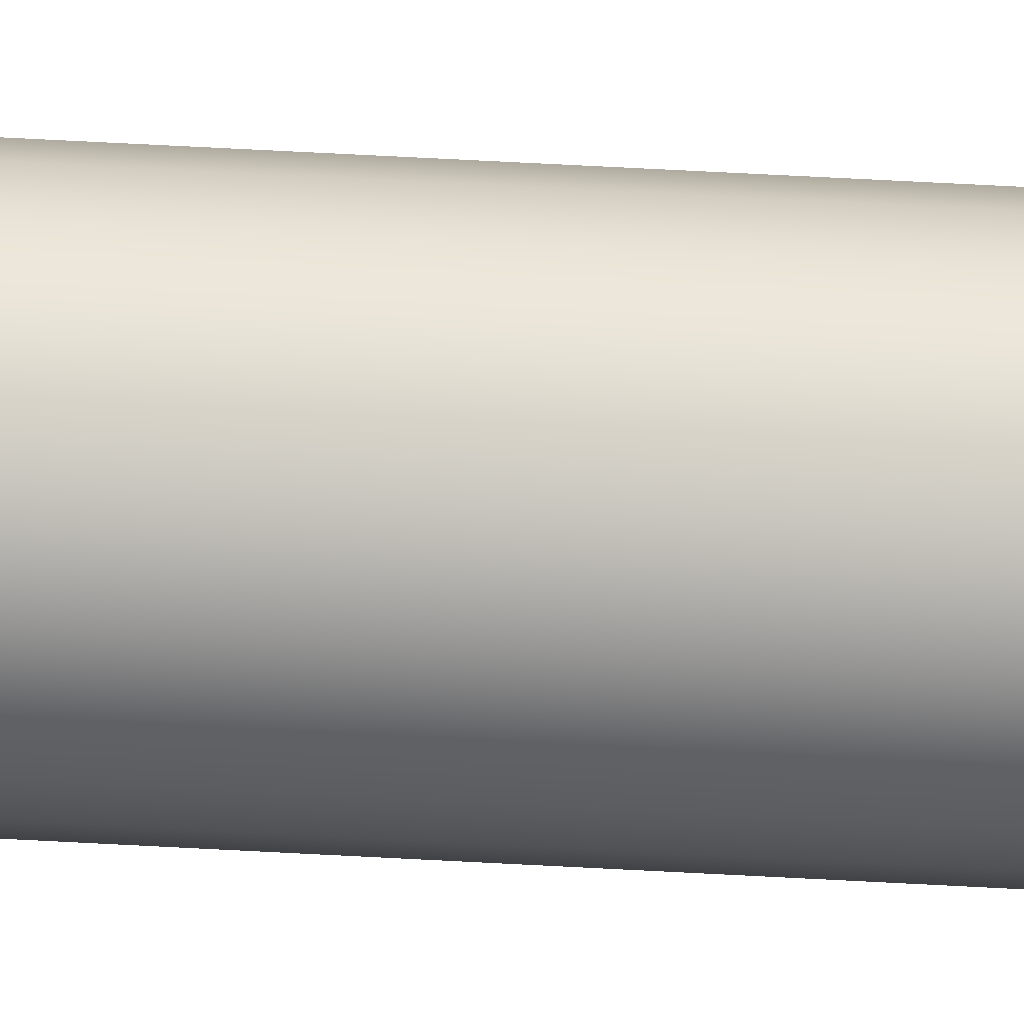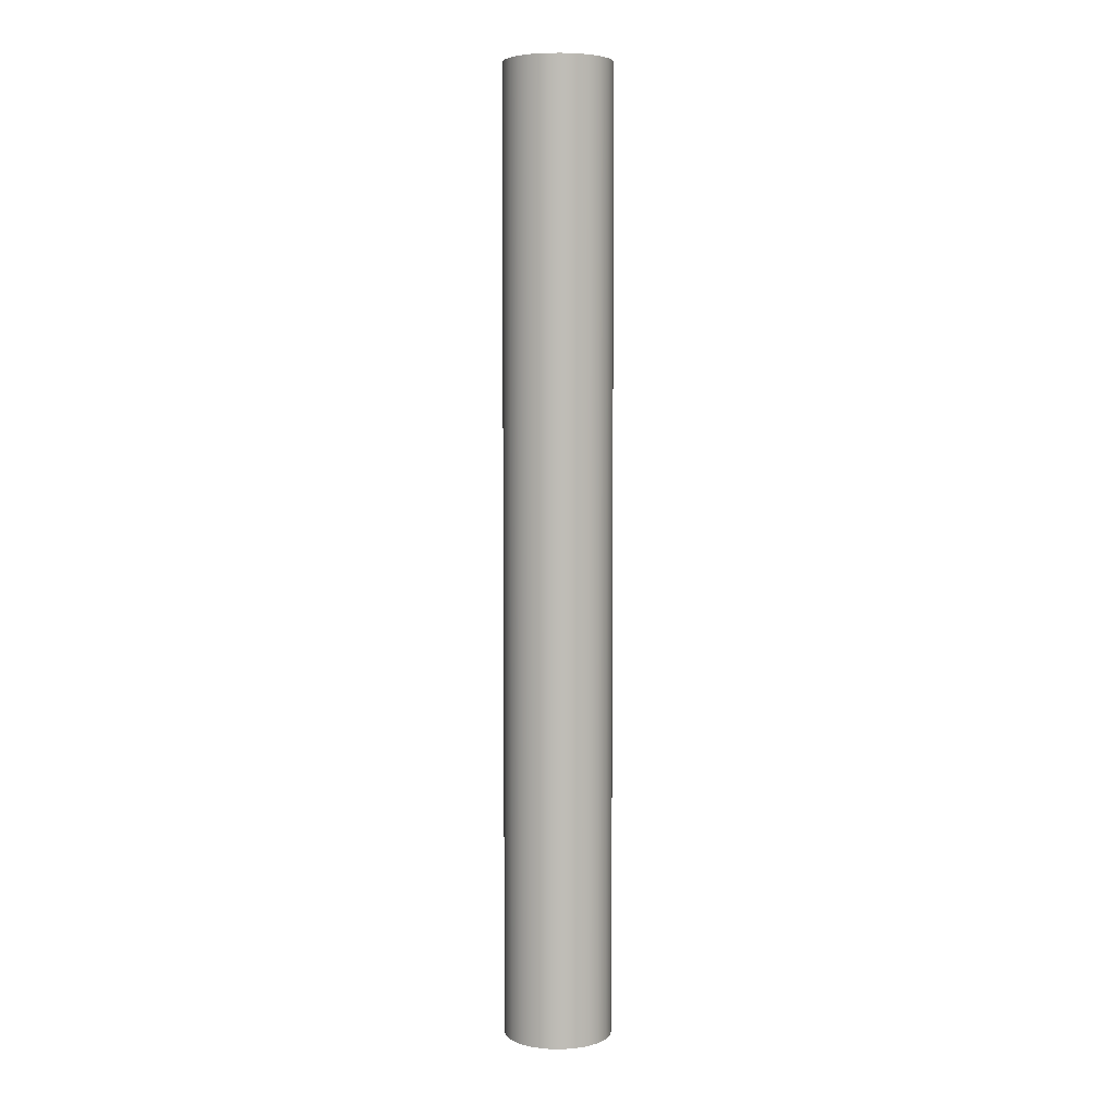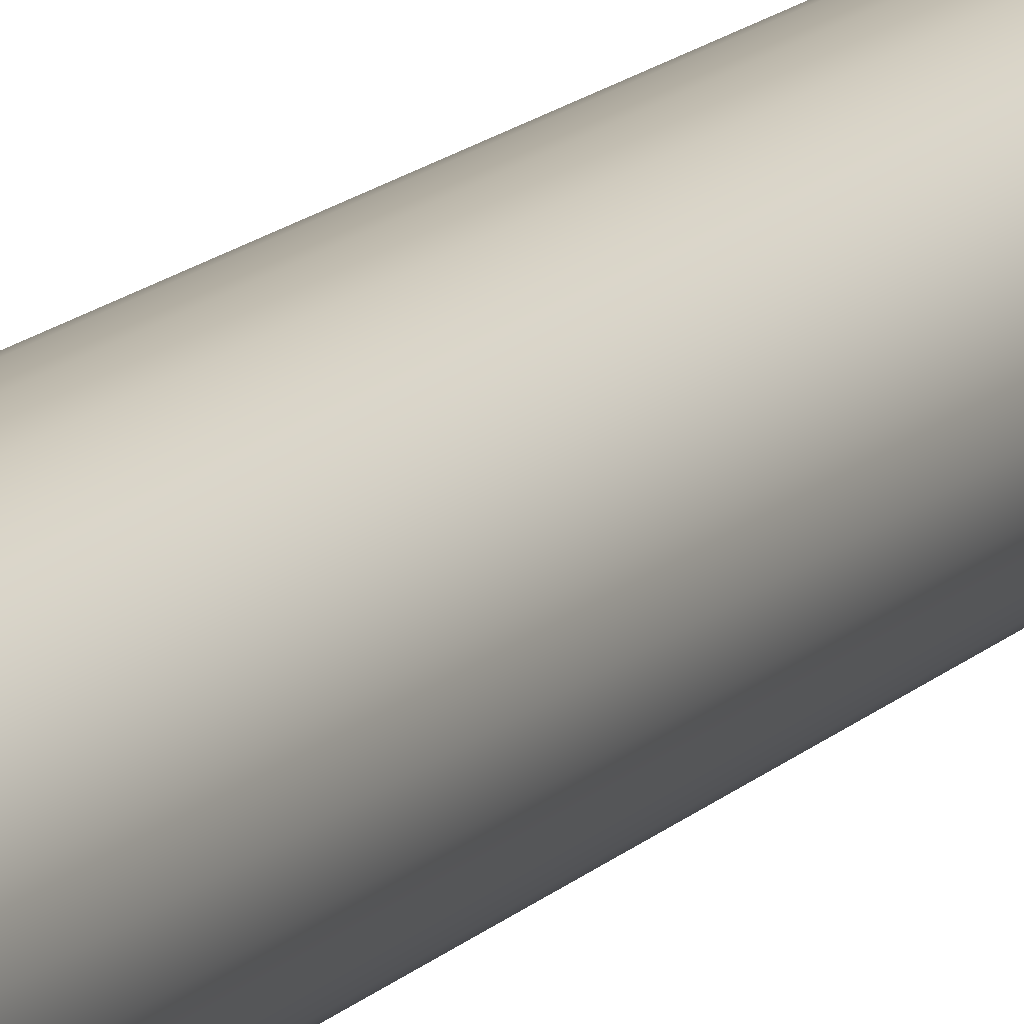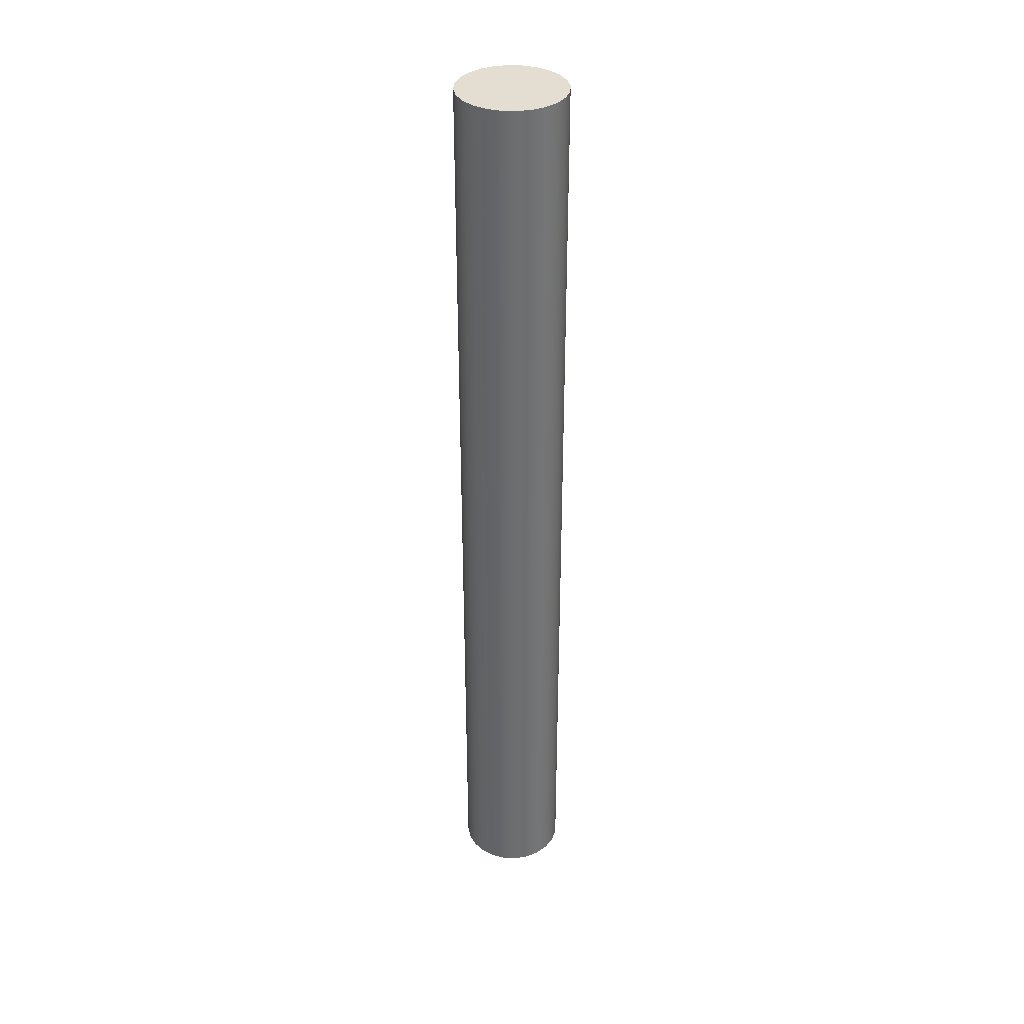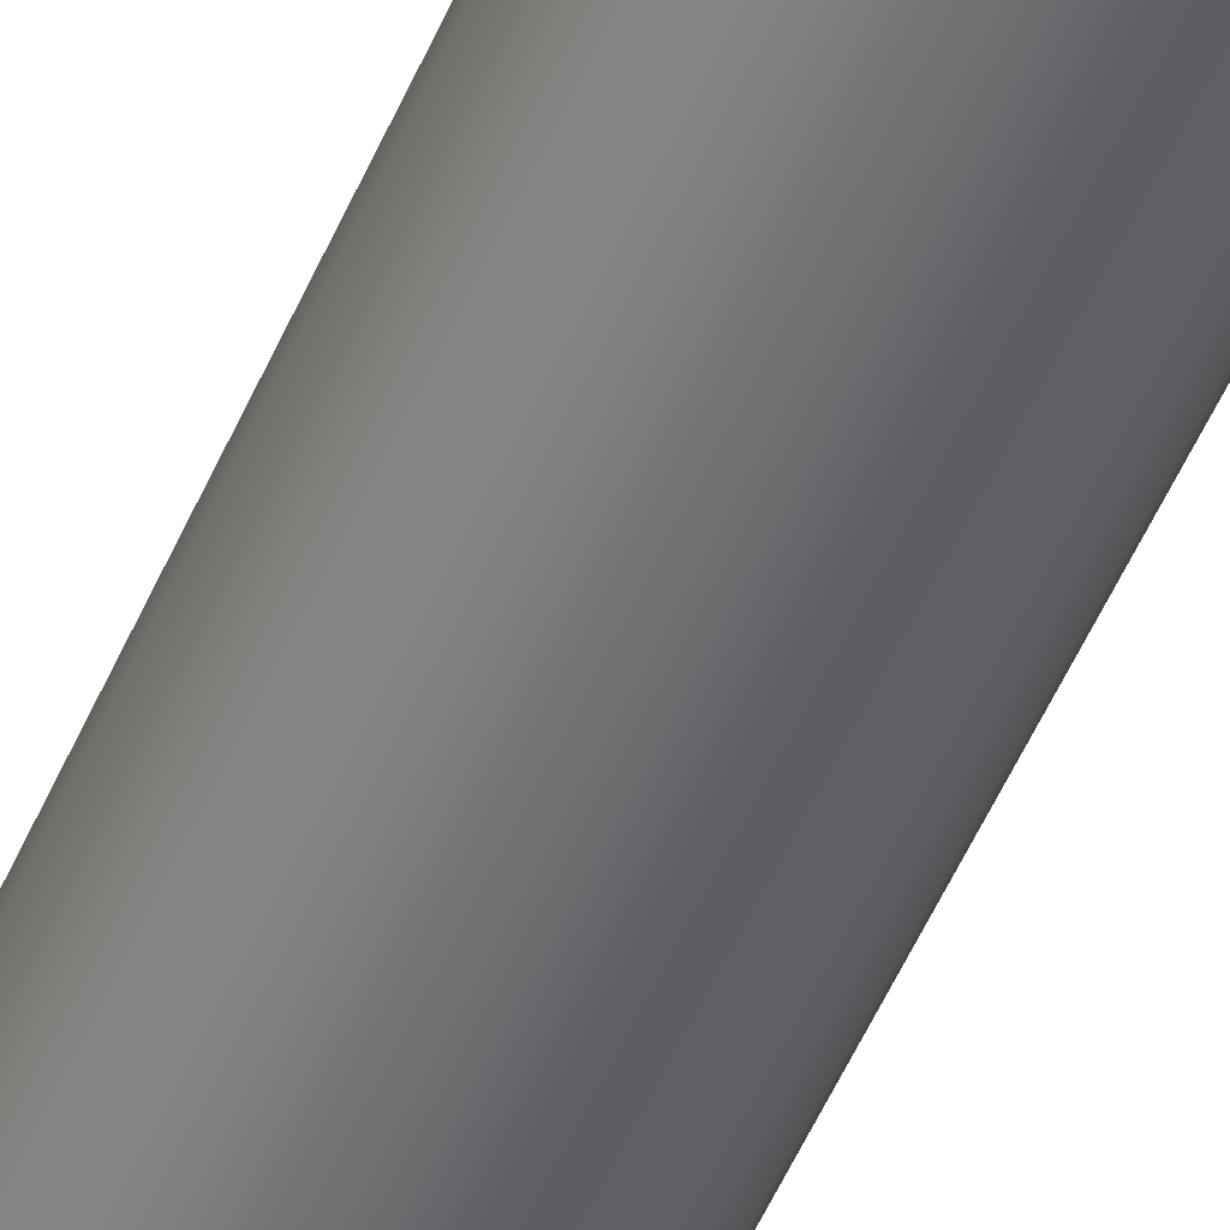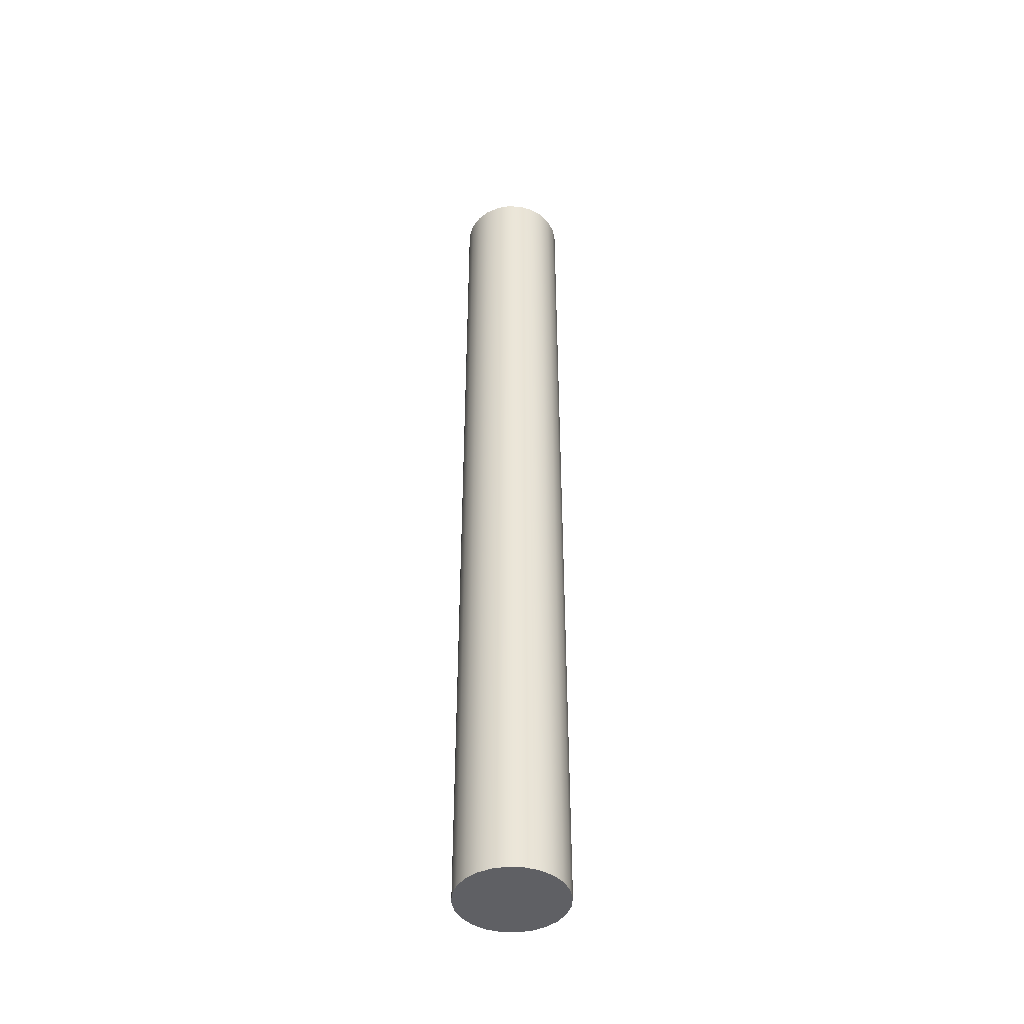
<metadata>
{"format":"obj","ext":"obj","renderer":"f3d","projection":"perspective","resolution":1024,"background":"white","views":[{"elev":69.1,"azim":93.0,"up":"+Z"},{"elev":5.3,"azim":28.1,"up":"+Y"},{"elev":14.0,"azim":-154.0,"up":"+Z"},{"elev":36.0,"azim":-139.5,"up":"+Y"},{"elev":-52.2,"azim":-22.9,"up":"+Z"},{"elev":-44.3,"azim":79.0,"up":"+Y"}]}
</metadata>
<code>
v -0.45 8 5.511e-17
v -0.4347 8 -0.1165
v -0.3897 8 -0.225
v -0.3182 8 -0.3182
v -0.225 8 -0.3897
v -0.1165 8 -0.4347
v 2.755e-17 8 -0.45
v 0.1165 8 -0.4347
v 0.225 8 -0.3897
v 0.3182 8 -0.3182
v 0.3897 8 -0.225
v 0.4347 8 -0.1165
v 0.45 8 0
v 0.4347 8 0.1165
v 0.3897 8 0.225
v 0.3182 8 0.3182
v 0.225 8 0.3897
v 0.1165 8 0.4347
v 2.755e-17 8 0.45
v -0.1165 8 0.4347
v -0.225 8 0.3897
v -0.3182 8 0.3182
v -0.3897 8 0.225
v -0.4347 8 0.1165
v -0.45 0 5.511e-17
v -0.4347 0 0.1165
v -0.3897 0 0.225
v -0.3182 0 0.3182
v -0.225 0 0.3897
v -0.1165 0 0.4347
v 2.755e-17 0 0.45
v 0.1165 0 0.4347
v 0.225 0 0.3897
v 0.3182 0 0.3182
v 0.3897 0 0.225
v 0.4347 0 0.1165
v 0.45 0 0
v 0.4347 0 -0.1165
v 0.3897 0 -0.225
v 0.3182 0 -0.3182
v 0.225 0 -0.3897
v 0.1165 0 -0.4347
v 2.755e-17 0 -0.45
v -0.1165 0 -0.4347
v -0.225 0 -0.3897
v -0.3182 0 -0.3182
v -0.3897 0 -0.225
v -0.4347 0 -0.1165
v -0.45 0 5.511e-17
v -0.45 8 5.511e-17
v -0.45 8 5.511e-17
v -0.4347 8 0.1165
v -0.3897 8 0.225
v -0.3182 8 0.3182
v -0.225 8 0.3897
v -0.1165 8 0.4347
v 2.755e-17 8 0.45
v 0.1165 8 0.4347
v 0.225 8 0.3897
v 0.3182 8 0.3182
v 0.3897 8 0.225
v 0.4347 8 0.1165
v 0.45 8 0
v 0.4347 8 -0.1165
v 0.3897 8 -0.225
v 0.3182 8 -0.3182
v 0.225 8 -0.3897
v 0.1165 8 -0.4347
v 2.755e-17 8 -0.45
v -0.1165 8 -0.4347
v -0.225 8 -0.3897
v -0.3182 8 -0.3182
v -0.3897 8 -0.225
v -0.4347 8 -0.1165
v -0.45 0 5.511e-17
v -0.4347 0 -0.1165
v -0.3897 0 -0.225
v -0.3182 0 -0.3182
v -0.225 0 -0.3897
v -0.1165 0 -0.4347
v 2.755e-17 0 -0.45
v 0.1165 0 -0.4347
v 0.225 0 -0.3897
v 0.3182 0 -0.3182
v 0.3897 0 -0.225
v 0.4347 0 -0.1165
v 0.45 0 0
v 0.4347 0 0.1165
v 0.3897 0 0.225
v 0.3182 0 0.3182
v 0.225 0 0.3897
v 0.1165 0 0.4347
v 2.755e-17 0 0.45
v -0.1165 0 0.4347
v -0.225 0 0.3897
v -0.3182 0 0.3182
v -0.3897 0 0.225
v -0.4347 0 0.1165
g 2ca34236-e33c-11ea-9288-54bf646e7e1f
f 2 48 1
f 1 48 49
f 50 25 24
f 24 25 26
f 24 26 23
f 23 26 27
f 23 27 22
f 22 27 28
f 22 28 21
f 21 28 29
f 21 29 20
f 20 29 30
f 20 30 19
f 19 30 31
f 19 31 18
f 18 31 32
f 18 32 17
f 17 32 33
f 17 33 16
f 16 33 34
f 16 34 15
f 15 34 35
f 15 35 14
f 14 35 36
f 14 36 13
f 13 36 37
f 13 37 12
f 12 37 38
f 12 38 11
f 11 38 39
f 11 39 10
f 10 39 40
f 10 40 9
f 9 40 41
f 9 41 8
f 8 41 42
f 8 42 7
f 7 42 43
f 7 43 6
f 6 43 44
f 6 44 5
f 5 44 45
f 5 45 4
f 4 45 46
f 4 46 3
f 3 46 47
f 3 47 2
f 2 47 48
g 2ca36942-e33c-11ea-854d-54bf646e7e1f
f 52 62 51
f 51 62 63
f 51 63 74
f 74 63 64
f 74 64 73
f 73 64 65
f 73 65 72
f 72 65 66
f 72 66 71
f 71 66 67
f 71 67 70
f 70 67 68
f 70 68 69
f 62 52 61
f 61 52 53
f 61 53 60
f 60 53 54
f 60 54 59
f 59 54 55
f 59 55 58
f 58 55 56
f 58 56 57
g 2ca3904c-e33c-11ea-9c06-54bf646e7e1f
f 76 86 75
f 75 86 87
f 75 87 98
f 98 87 88
f 98 88 97
f 97 88 89
f 97 89 96
f 96 89 90
f 96 90 95
f 95 90 91
f 95 91 94
f 94 91 92
f 94 92 93
f 86 76 85
f 85 76 77
f 85 77 84
f 84 77 78
f 84 78 83
f 83 78 79
f 83 79 82
f 82 79 80
f 82 80 81

</code>
